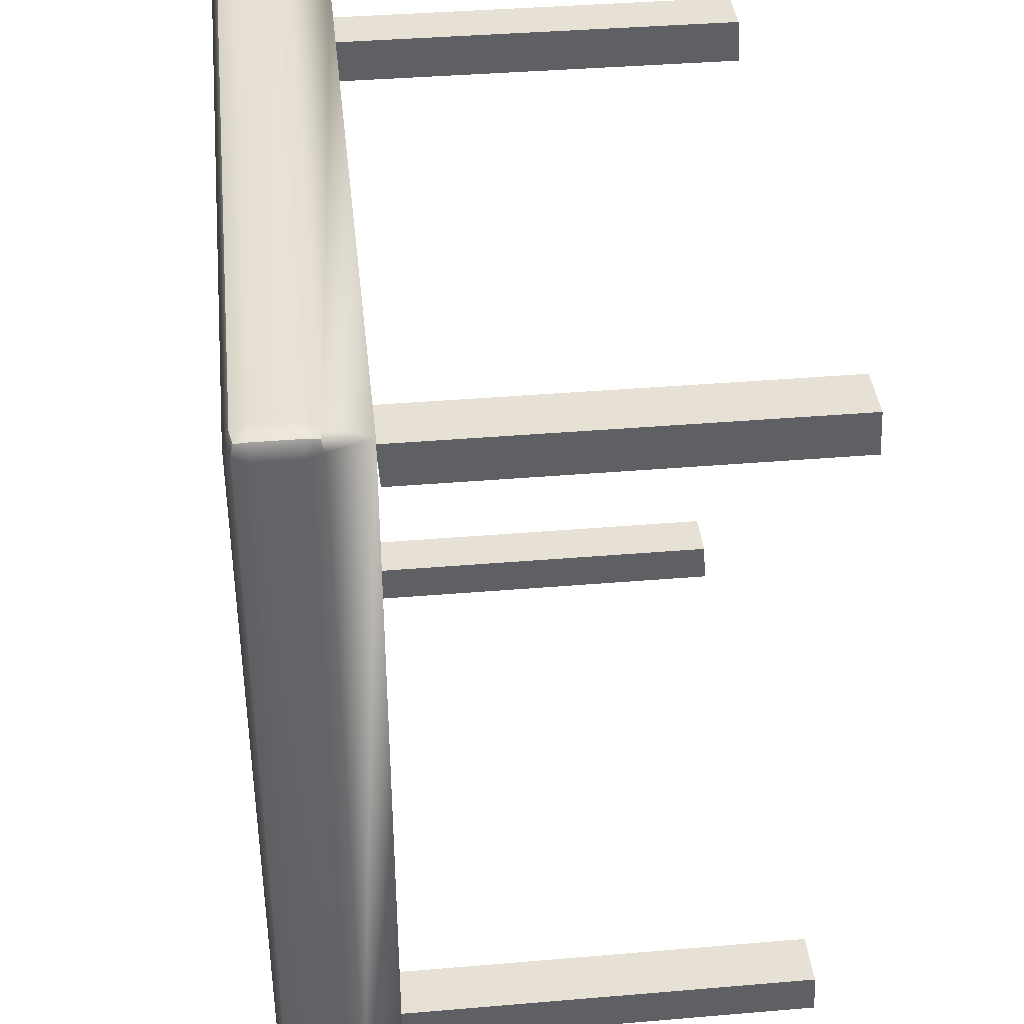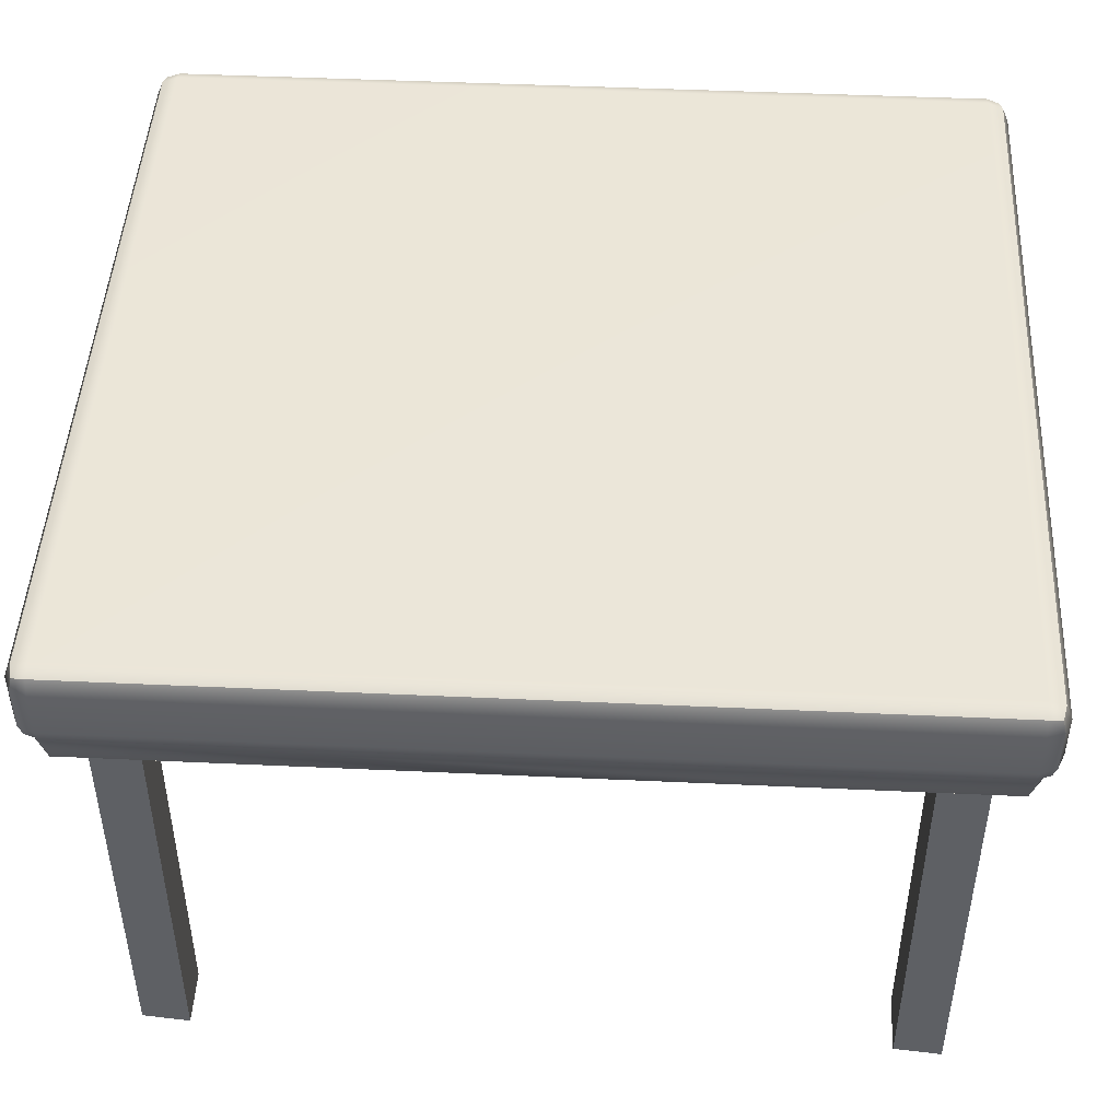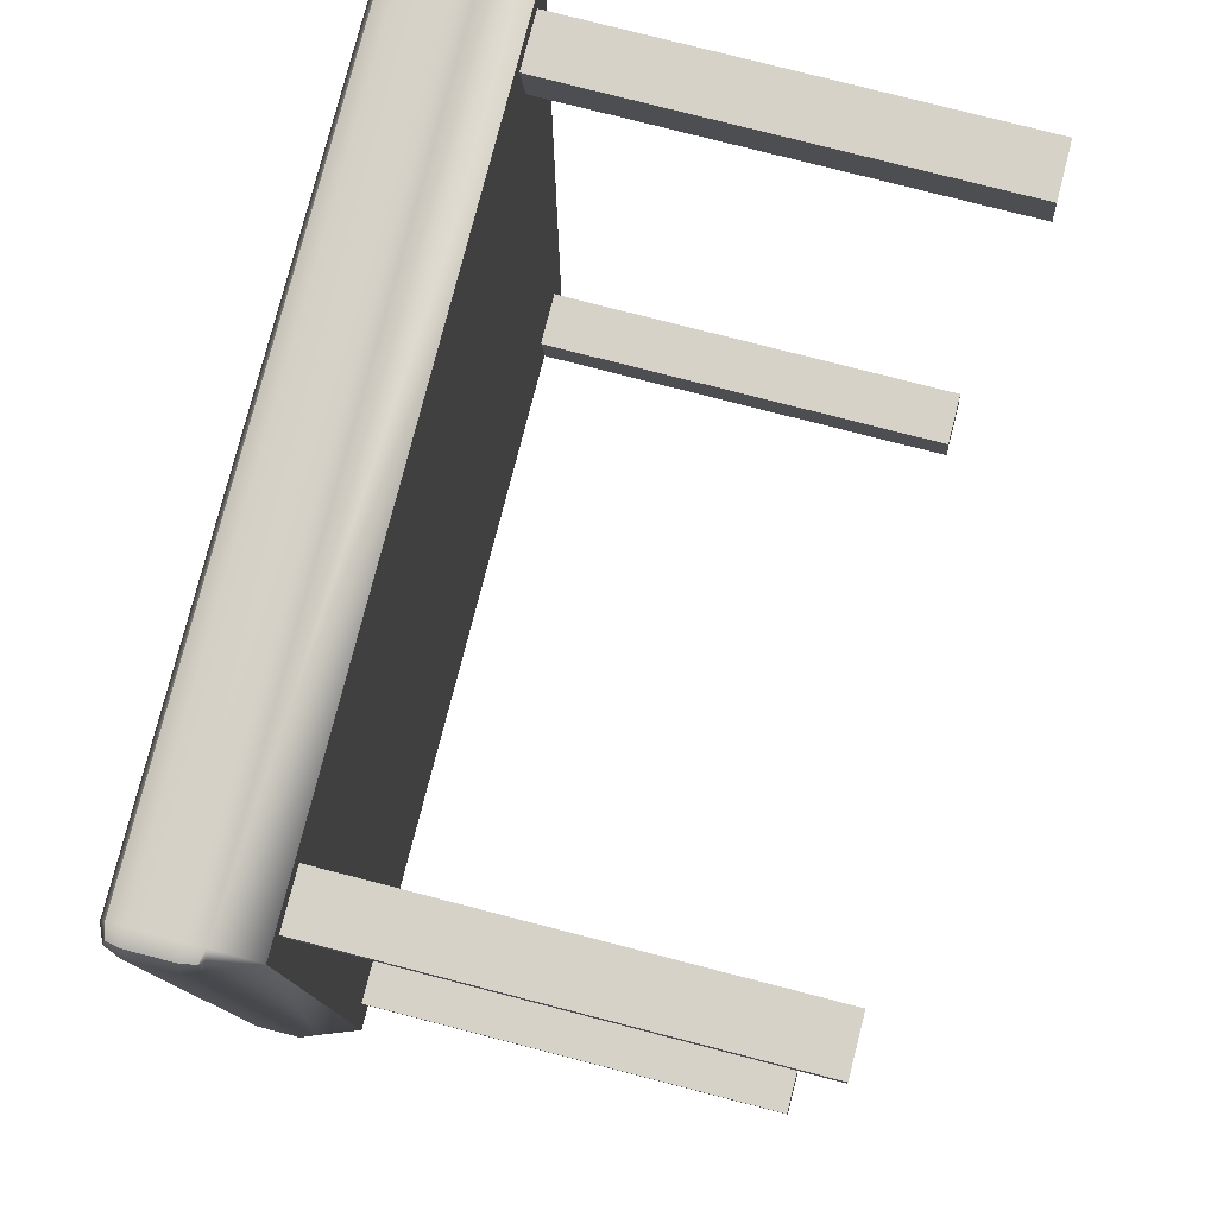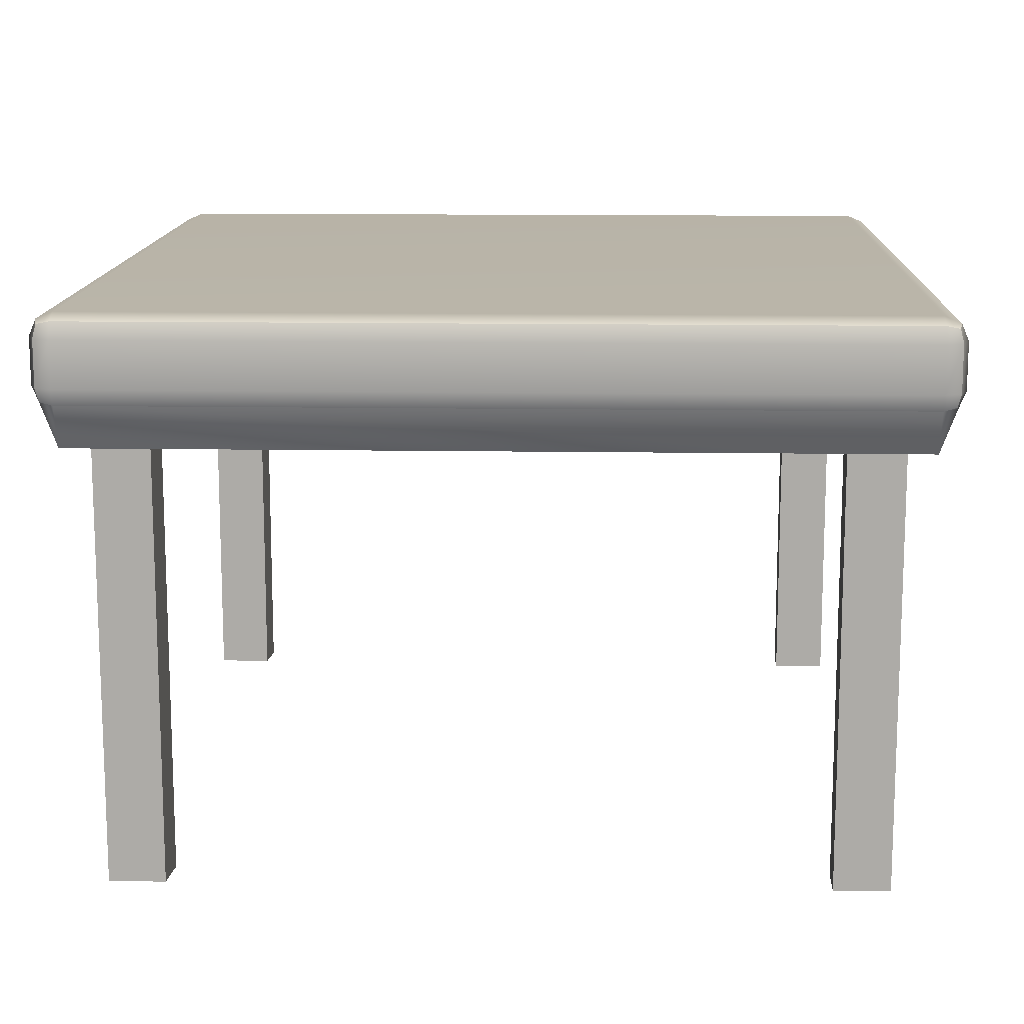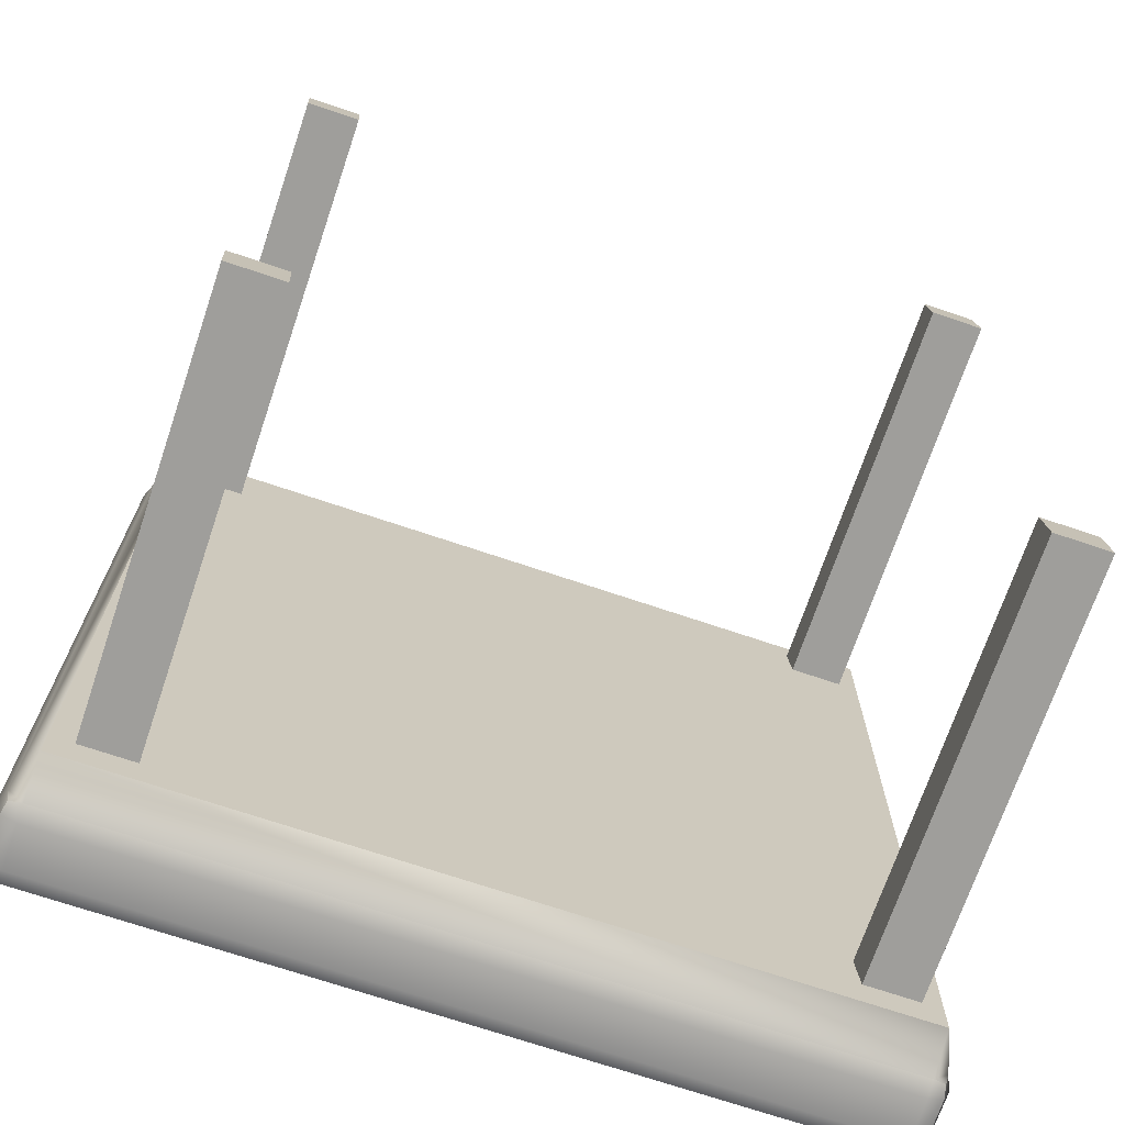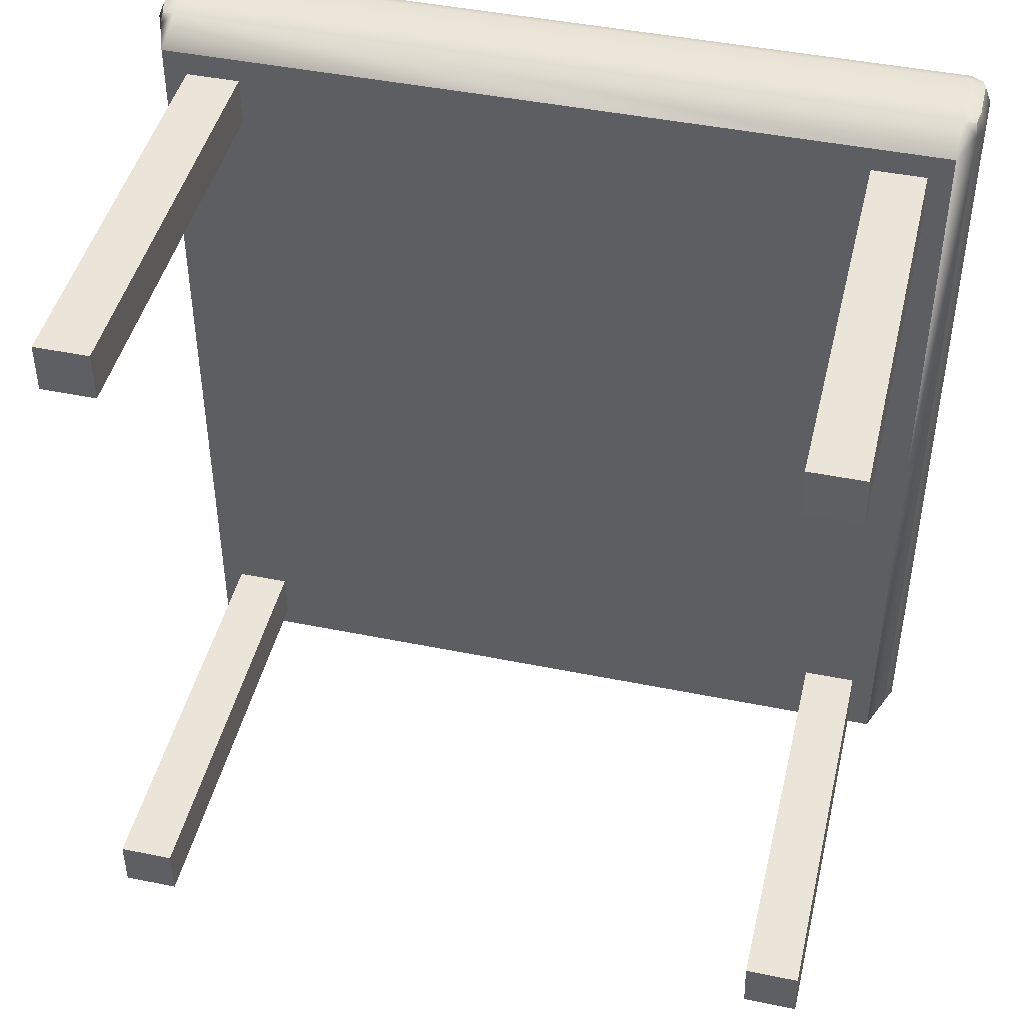
<metadata>
{"format":"obj","ext":"obj","renderer":"f3d","projection":"perspective","resolution":1024,"background":"white","views":[{"elev":39.3,"azim":-96.0,"up":"+Z"},{"elev":46.6,"azim":93.0,"up":"+Y"},{"elev":78.5,"azim":-75.6,"up":"+Z"},{"elev":13.2,"azim":2.0,"up":"+Y"},{"elev":-70.8,"azim":-18.7,"up":"+Z"},{"elev":45.0,"azim":13.3,"up":"+Z"}]}
</metadata>
<code>
g default
v -0.8649 0.4091 0.8678
v -0.8318 0.321 0.8678
v -0.8318 0.4091 0.9009
v -0.8318 0.4423 0.9147
v -0.8649 0.4423 0.9009
v -0.8786 0.4423 0.8678
v 0.8649 0.4091 0.8678
v 0.8786 0.4423 0.8678
v 0.8649 0.4423 0.9009
v 0.8318 0.4423 0.9147
v 0.8318 0.4091 0.9009
v 0.8318 0.321 0.8678
v -0.8649 0.5692 0.8678
v -0.8786 0.536 0.8678
v -0.8649 0.536 0.9009
v -0.8318 0.536 0.9147
v -0.8318 0.5692 0.9009
v -0.8318 0.5829 0.8678
v 0.8649 0.5692 0.8678
v 0.8318 0.5829 0.8678
v 0.8318 0.5692 0.9009
v 0.8318 0.536 0.9147
v 0.8649 0.536 0.9009
v 0.8786 0.536 0.8678
v -0.8649 0.536 -0.9009
v -0.8786 0.536 -0.8678
v -0.8649 0.5692 -0.8678
v -0.8318 0.5829 -0.8678
v -0.8318 0.5692 -0.9009
v -0.8318 0.536 -0.9147
v 0.8649 0.536 -0.9009
v 0.8318 0.536 -0.9147
v 0.8318 0.5692 -0.9009
v 0.8318 0.5829 -0.8678
v 0.8649 0.5692 -0.8678
v 0.8786 0.536 -0.8678
v -0.8649 0.4091 -0.8678
v -0.8786 0.4423 -0.8678
v -0.8649 0.4423 -0.9009
v -0.8318 0.4423 -0.9147
v -0.8318 0.4091 -0.9009
v -0.8318 0.321 -0.8678
v 0.8649 0.4091 -0.8678
v 0.8318 0.321 -0.8678
v 0.8318 0.4091 -0.9009
v 0.8318 0.4423 -0.9147
v 0.8649 0.4423 -0.9009
v 0.8786 0.4423 -0.8678
v -0.8588 0.4152 0.8949
v 0.8588 0.4152 0.8949
v -0.8588 0.5631 0.8949
v 0.8588 0.5631 0.8949
v -0.8588 0.5631 -0.8949
v 0.8588 0.5631 -0.8949
v -0.8588 0.4152 -0.8949
v 0.8588 0.4152 -0.8949
v 0.7812 0.321 -0.815
v -0.7812 0.321 -0.815
v 0.7812 0.321 0.815
v -0.7812 0.321 0.815
v 0.6664 -0.5761 0.815
v 0.7812 -0.5761 0.815
v 0.6664 0.321 0.815
v 0.7812 0.321 0.815
v 0.6699 0.3142 0.7163
v 0.7847 0.3142 0.7163
v 0.6699 -0.5829 0.7163
v 0.7847 -0.5829 0.7163
v -0.7847 -0.5761 -0.7163
v -0.6699 -0.5761 -0.7163
v -0.7847 0.321 -0.7163
v -0.6699 0.321 -0.7163
v -0.7812 0.3142 -0.815
v -0.6664 0.3142 -0.815
v -0.7812 -0.5829 -0.815
v -0.6664 -0.5829 -0.815
v 0.6664 -0.5761 -0.7163
v 0.7812 -0.5761 -0.7163
v 0.6664 0.321 -0.7163
v 0.7812 0.321 -0.7163
v 0.6699 0.3142 -0.815
v 0.7847 0.3142 -0.815
v 0.6699 -0.5829 -0.815
v 0.7847 -0.5829 -0.815
v -0.7812 -0.5761 0.815
v -0.6664 -0.5761 0.815
v -0.7812 0.321 0.815
v -0.6664 0.321 0.815
v -0.7776 0.3142 0.7163
v -0.6628 0.3142 0.7163
v -0.7776 -0.5829 0.7163
v -0.6628 -0.5829 0.7163
g table1:polySurface1
f 2 1 37 42
f 1 6 38 37
f 4 3 11 10
f 3 2 12 11
f 6 5 15 14
f 5 4 16 15
f 8 7 43 48
f 7 12 44 43
f 10 9 23 22
f 9 8 24 23
f 14 13 27 26
f 13 18 28 27
f 18 17 21 20
f 17 16 22 21
f 20 19 35 34
f 19 24 36 35
f 26 25 39 38
f 25 30 40 39
f 30 29 33 32
f 29 28 34 33
f 32 31 47 46
f 31 36 48 47
f 42 41 45 44
f 41 40 46 45
f 4 10 22 16
f 18 20 34 28
f 30 32 46 40
f 58 57 59 60
f 8 48 36 24
f 38 6 14 26
f 5 6 1 49
f 1 2 3 49
f 3 4 5 49
f 11 12 7 50
f 7 8 9 50
f 9 10 11 50
f 17 18 13 51
f 13 14 15 51
f 15 16 17 51
f 23 24 19 52
f 19 20 21 52
f 21 22 23 52
f 29 30 25 53
f 25 26 27 53
f 27 28 29 53
f 35 36 31 54
f 31 32 33 54
f 33 34 35 54
f 41 42 37 55
f 37 38 39 55
f 39 40 41 55
f 47 48 43 56
f 43 44 45 56
f 45 46 47 56
f 42 44 57 58
f 44 12 59 57
f 12 2 60 59
f 2 42 58 60
f 61 62 64 63
f 63 64 66 65
f 65 66 68 67
f 67 68 62 61
f 62 68 66 64
f 67 61 63 65
f 69 70 72 71
f 71 72 74 73
f 73 74 76 75
f 75 76 70 69
f 70 76 74 72
f 75 69 71 73
f 77 78 80 79
f 79 80 82 81
f 81 82 84 83
f 83 84 78 77
f 78 84 82 80
f 83 77 79 81
f 85 86 88 87
f 87 88 90 89
f 89 90 92 91
f 91 92 86 85
f 86 92 90 88
f 91 85 87 89

</code>
